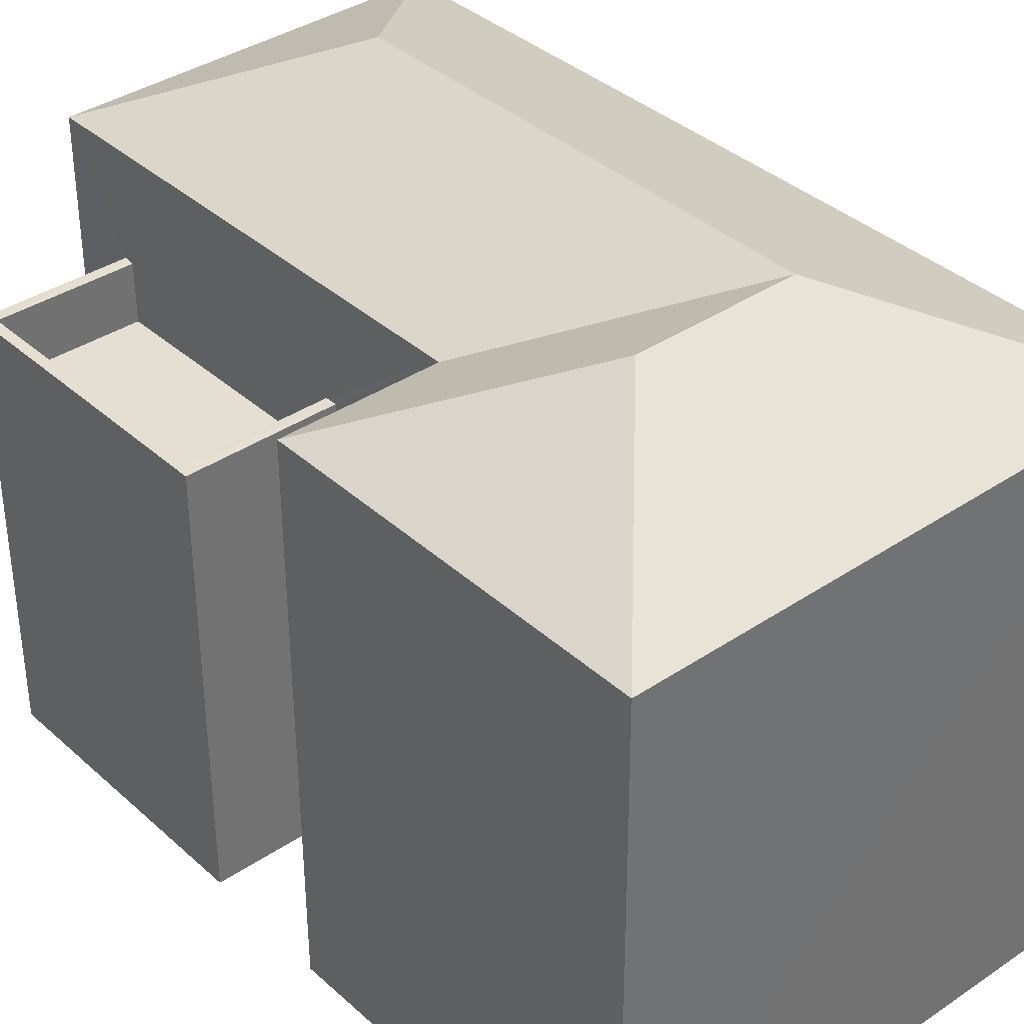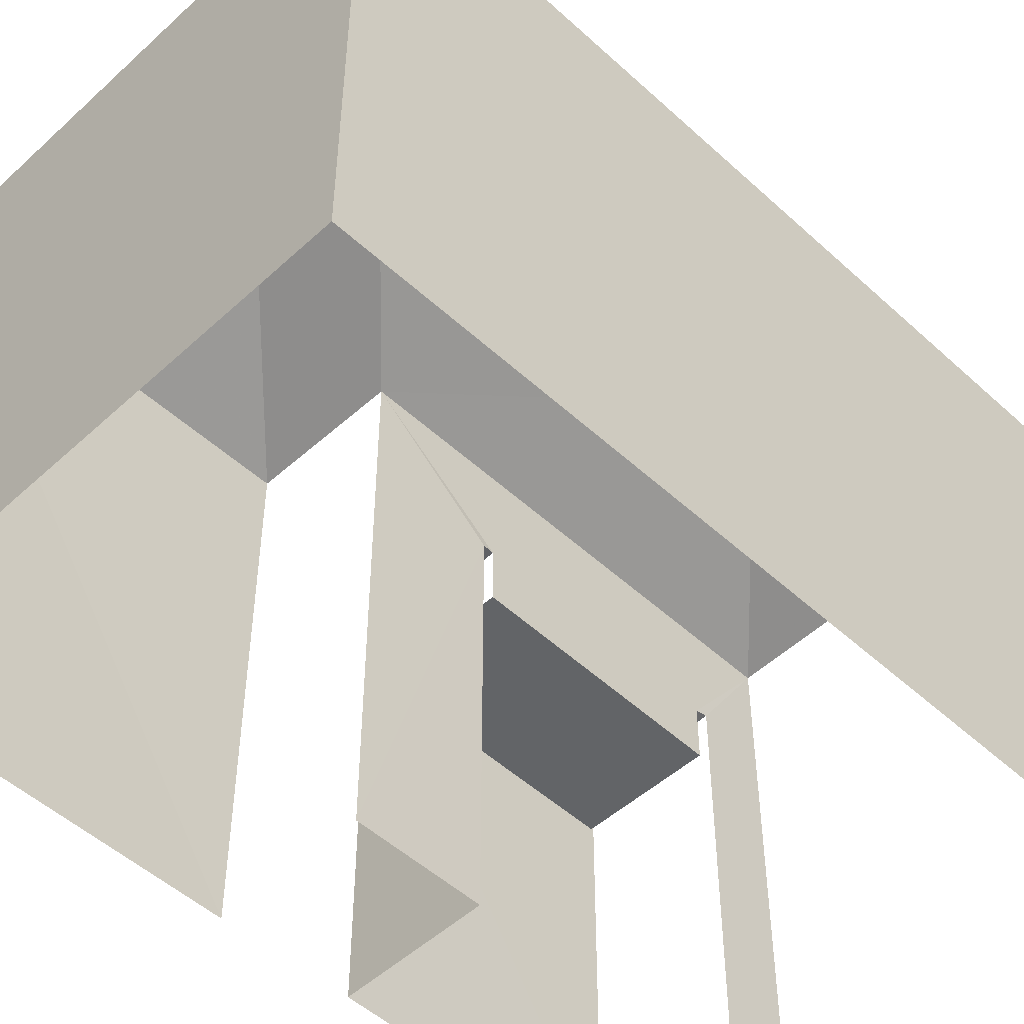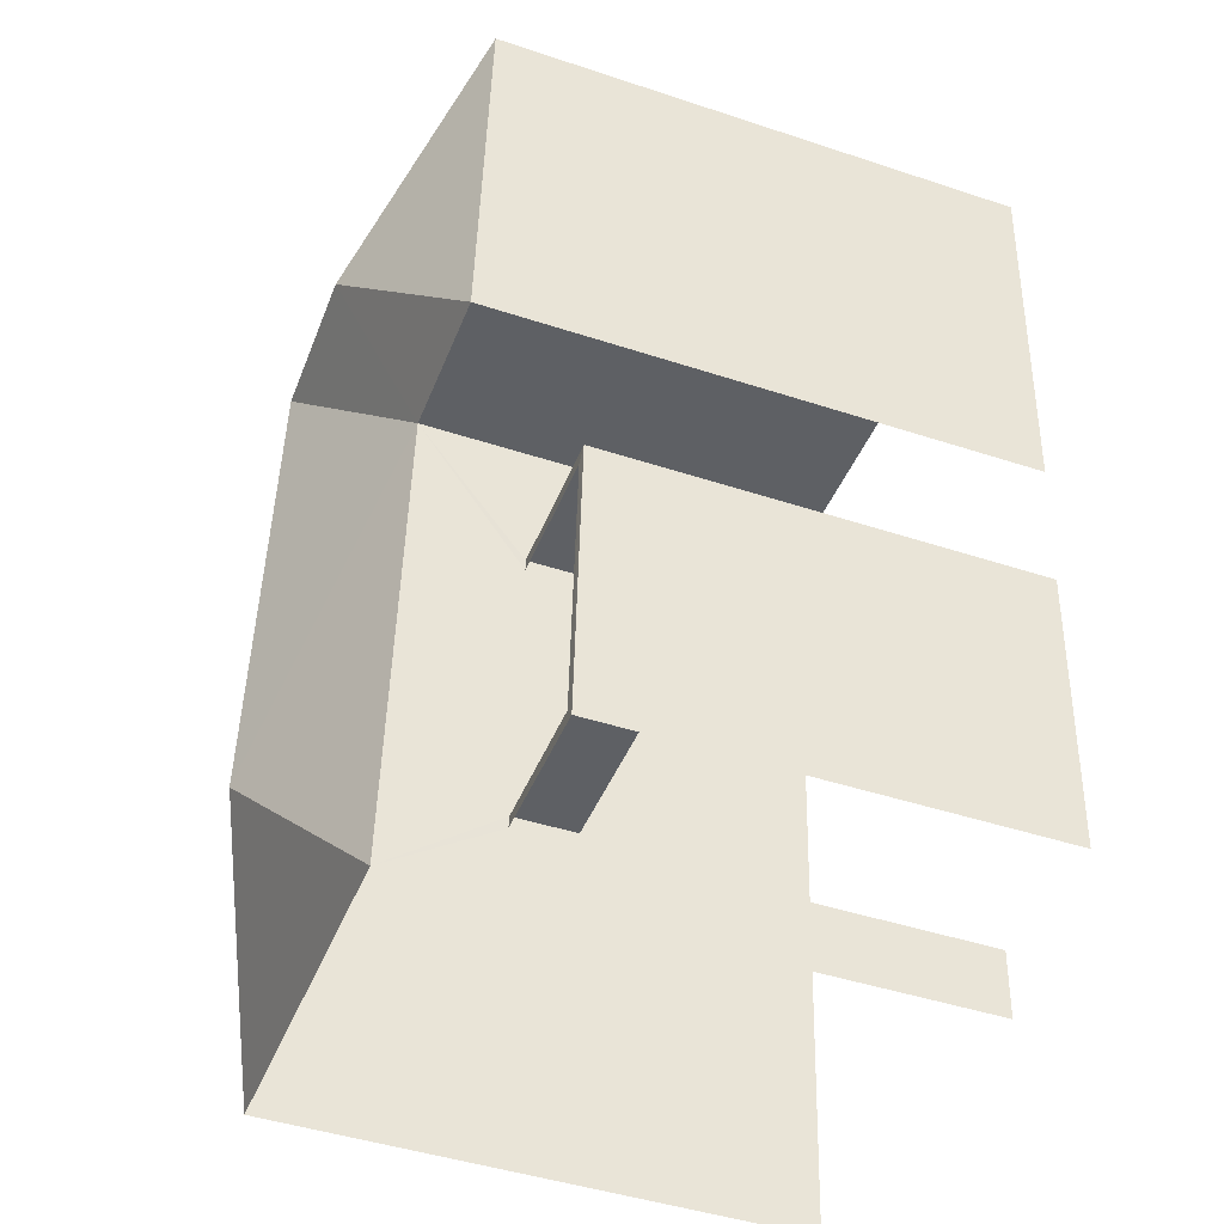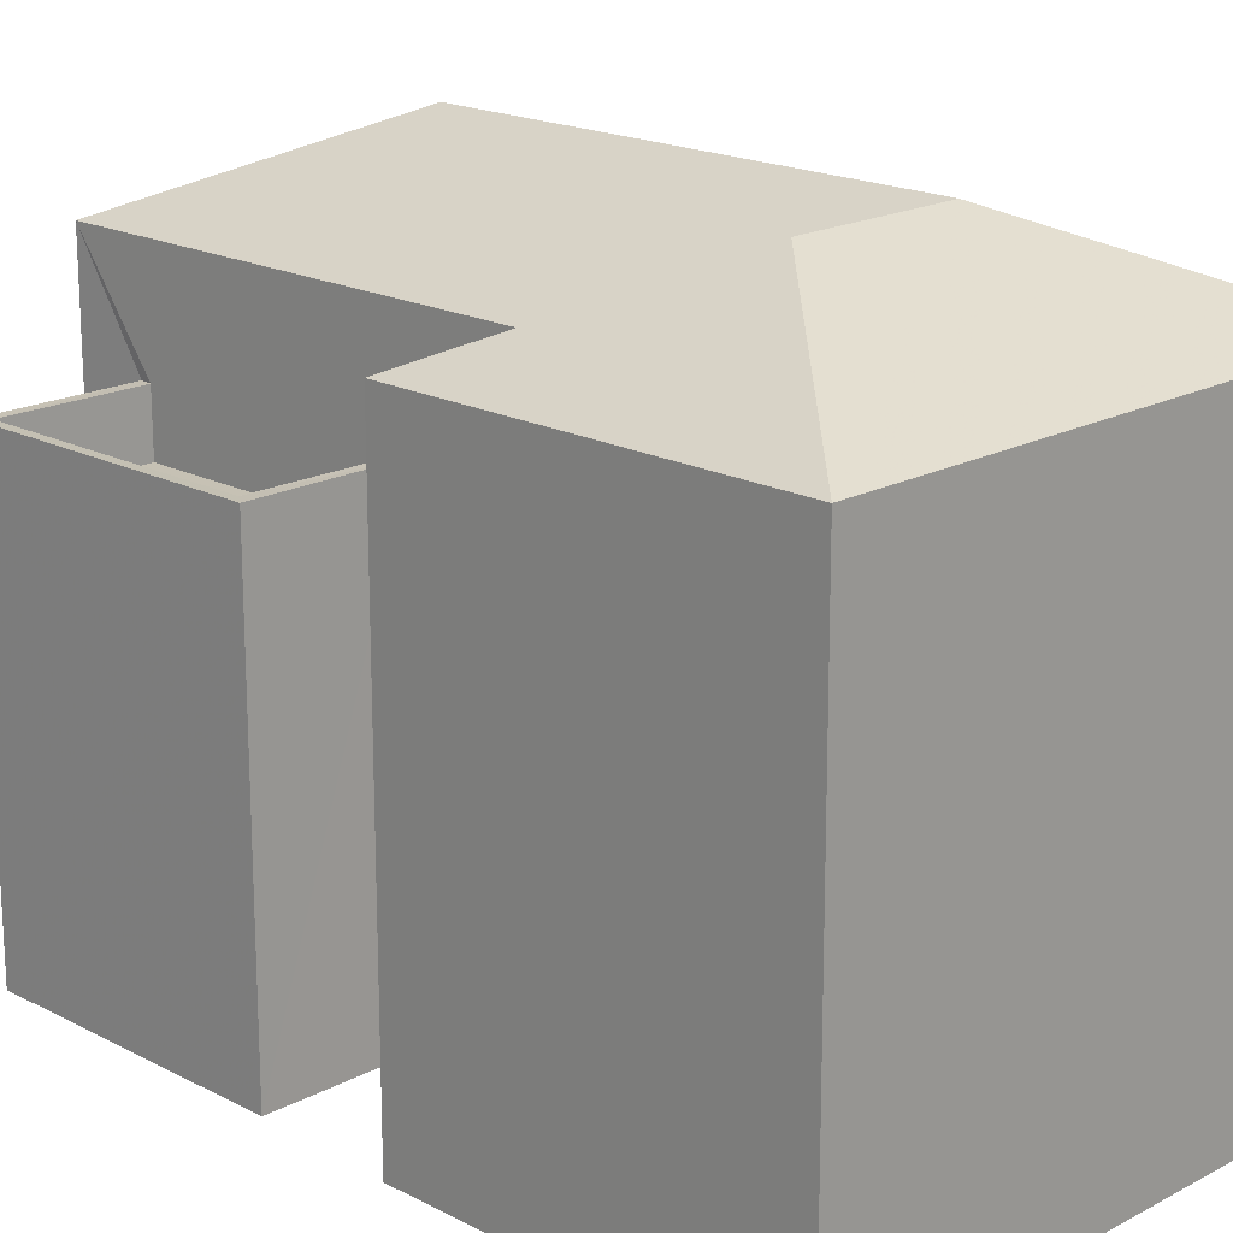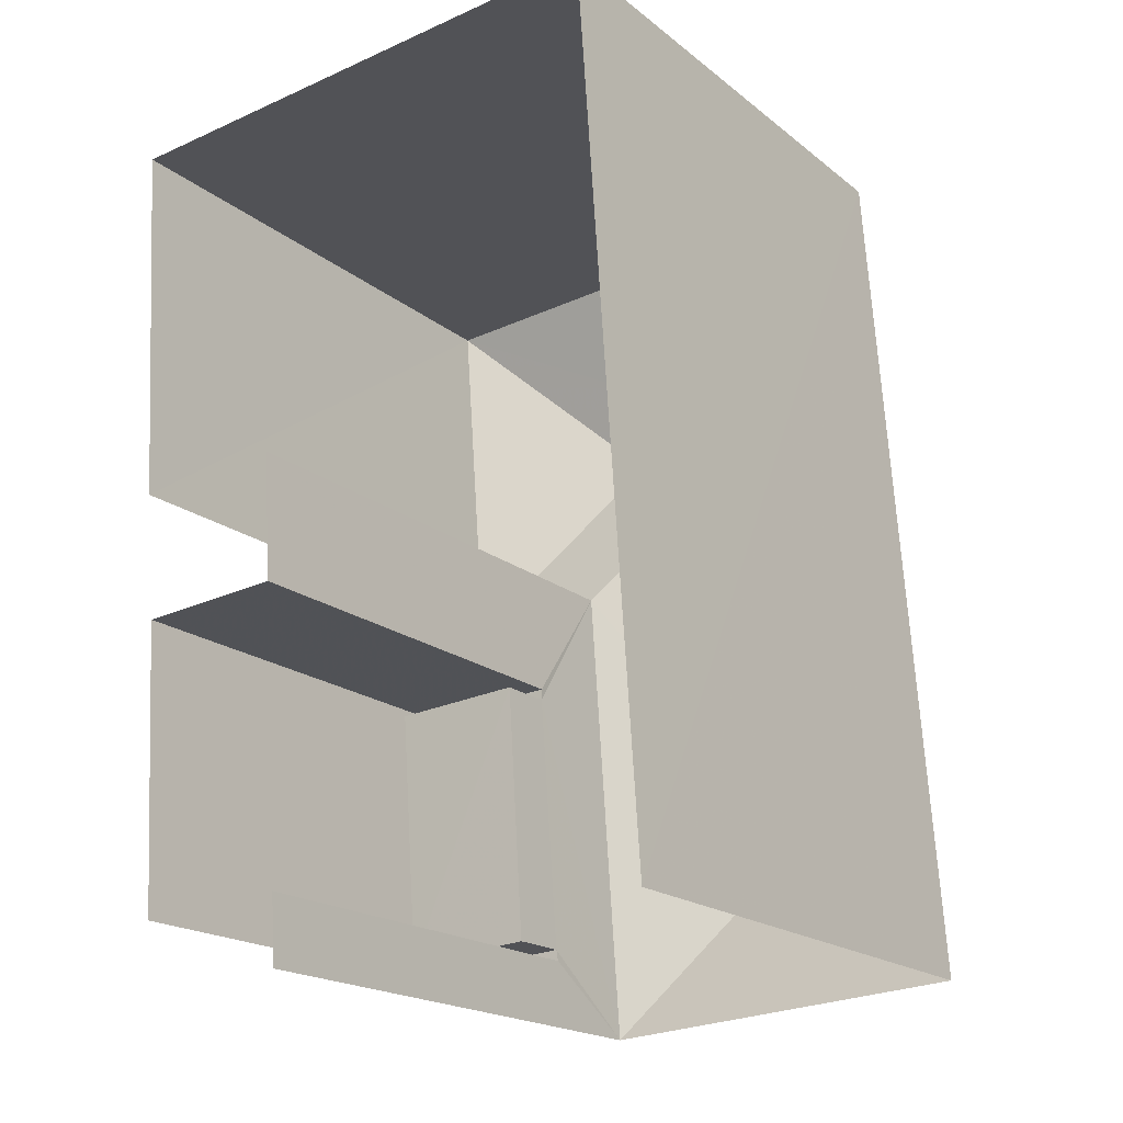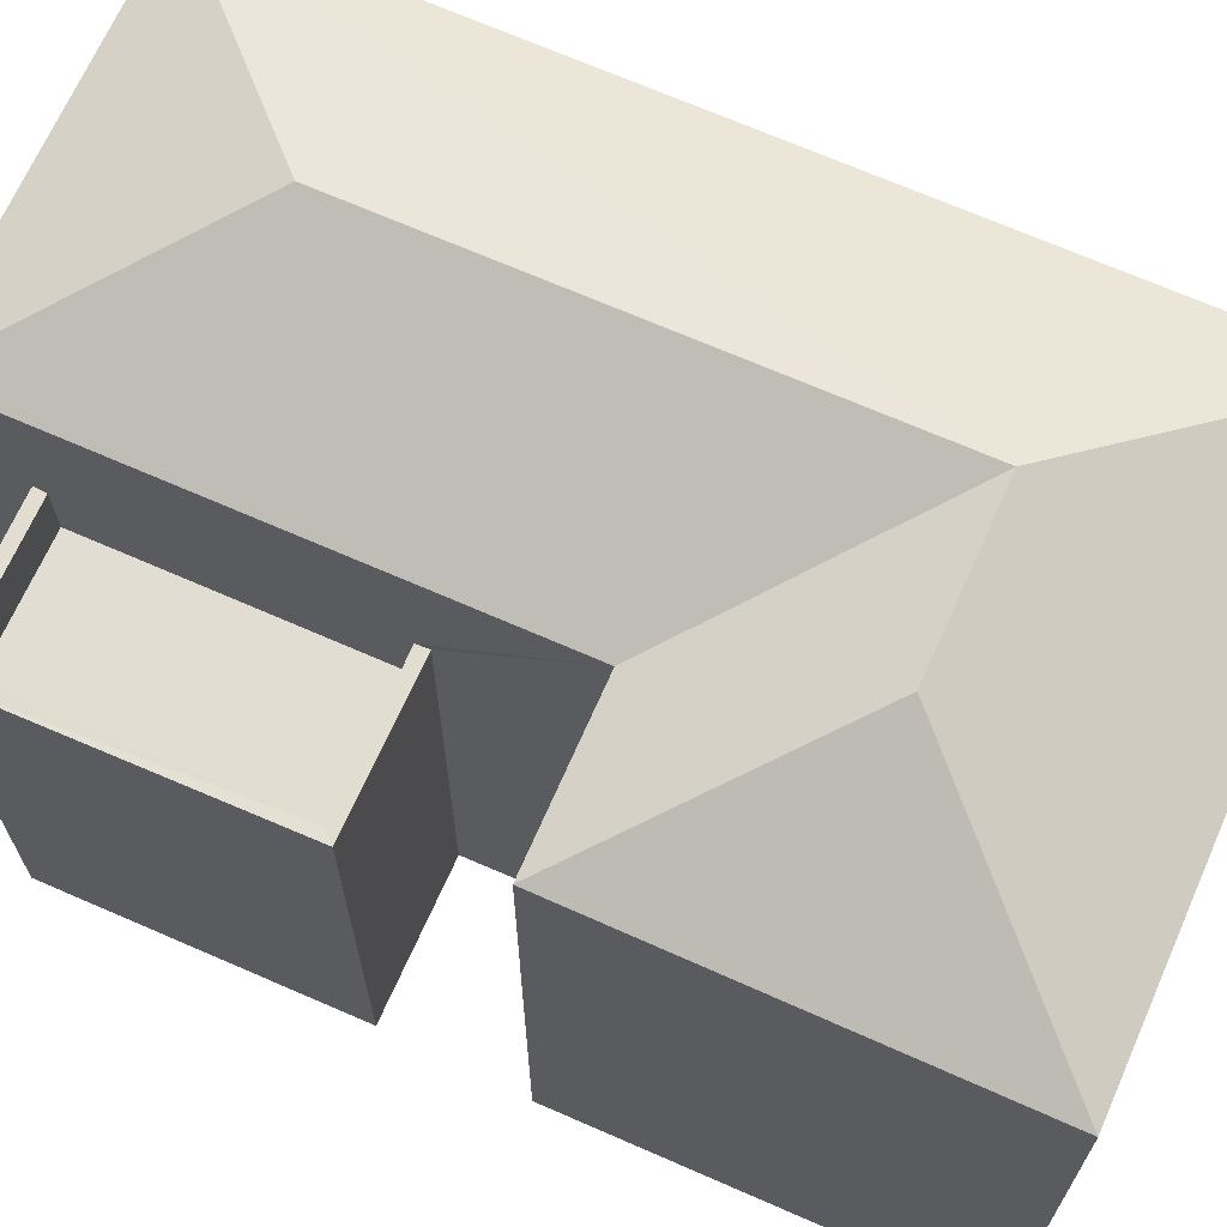
<metadata>
{"format":"obj","ext":"obj","renderer":"f3d","projection":"perspective","resolution":1024,"background":"white","views":[{"elev":37.1,"azim":135.0,"up":"+Z"},{"elev":-51.0,"azim":-138.9,"up":"+Z"},{"elev":-46.4,"azim":69.6,"up":"+Y"},{"elev":18.5,"azim":130.8,"up":"+Z"},{"elev":-19.3,"azim":-145.0,"up":"+Y"},{"elev":68.3,"azim":109.9,"up":"+Z"}]}
</metadata>
<code>
v -3.141e+05 4.175e+04 43.32
v -3.141e+05 4.174e+04 43.32
v -3.141e+05 4.174e+04 43.32
v -3.141e+05 4.175e+04 43.32
v -3.141e+05 4.174e+04 43.32
v -3.141e+05 4.174e+04 43.32
v -3.141e+05 4.174e+04 43.32
v -3.141e+05 4.174e+04 43.32
v -3.141e+05 4.174e+04 43.32
v -3.141e+05 4.174e+04 43.32
v -3.141e+05 4.175e+04 53.95
v -3.141e+05 4.174e+04 52.49
v -3.141e+05 4.174e+04 53.95
v -3.141e+05 4.175e+04 52.49
v -3.141e+05 4.175e+04 53.95
v -3.141e+05 4.174e+04 52.49
v -3.141e+05 4.175e+04 52.49
v -3.141e+05 4.174e+04 50.67
v -3.141e+05 4.174e+04 50.67
v -3.141e+05 4.174e+04 50.66
v -3.141e+05 4.174e+04 50.67
v -3.141e+05 4.174e+04 50.67
v -3.141e+05 4.174e+04 50.67
v -3.141e+05 4.174e+04 50.66
v -3.141e+05 4.174e+04 50.67
v -3.141e+05 4.174e+04 52.49
v -3.141e+05 4.174e+04 52.48
v -3.141e+05 4.174e+04 49.67
v -3.141e+05 4.174e+04 49.66
v -3.141e+05 4.174e+04 49.67
v -3.141e+05 4.174e+04 49.67
f 1 2 3
f 3 4 1
f 4 3 5
f 6 7 8
f 5 9 10
f 9 7 6
f 3 7 5
f 5 7 9
f 12 5 10
f 27 12 10
f 19 6 24
f 19 9 6
f 21 30 22
f 21 28 30
f 26 3 2
f 16 26 2
f 11 12 13
f 11 14 12
f 15 16 17
f 18 19 20
f 21 22 23
f 19 24 20
f 23 22 25
f 22 24 25
f 20 24 22
f 17 14 11
f 15 17 11
f 13 26 11
f 13 27 26
f 26 16 15
f 11 26 15
f 28 29 30
f 28 31 29
f 13 12 27
f 3 23 7
f 9 19 10
f 26 23 3
f 21 31 28
f 10 19 27
f 26 27 21
f 23 26 21
f 19 18 27
f 21 18 31
f 27 18 21
f 18 20 29
f 31 18 29
f 25 6 8
f 25 24 6
f 22 30 29
f 20 22 29
f 23 25 8
f 7 23 8
f 14 4 5
f 12 14 5
f 17 2 1
f 17 16 2
f 14 1 4
f 14 17 1

</code>
